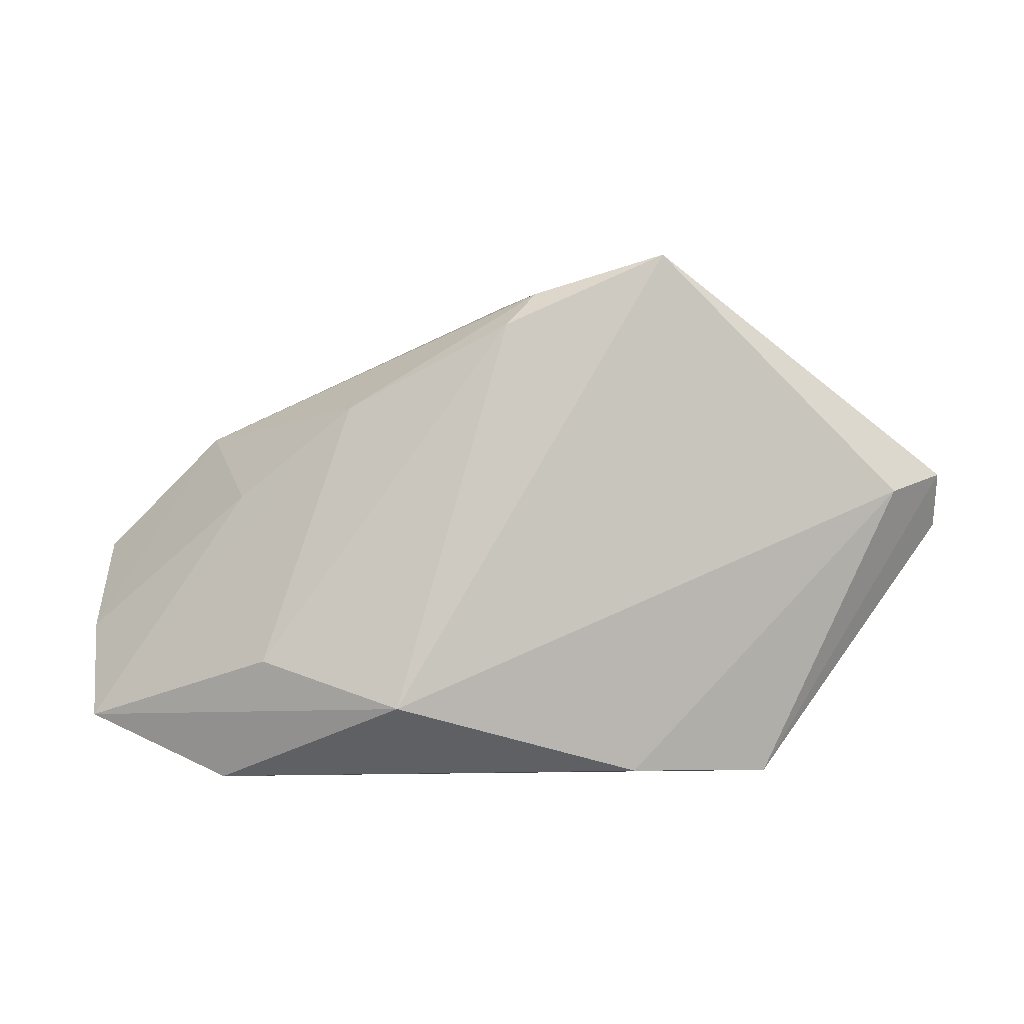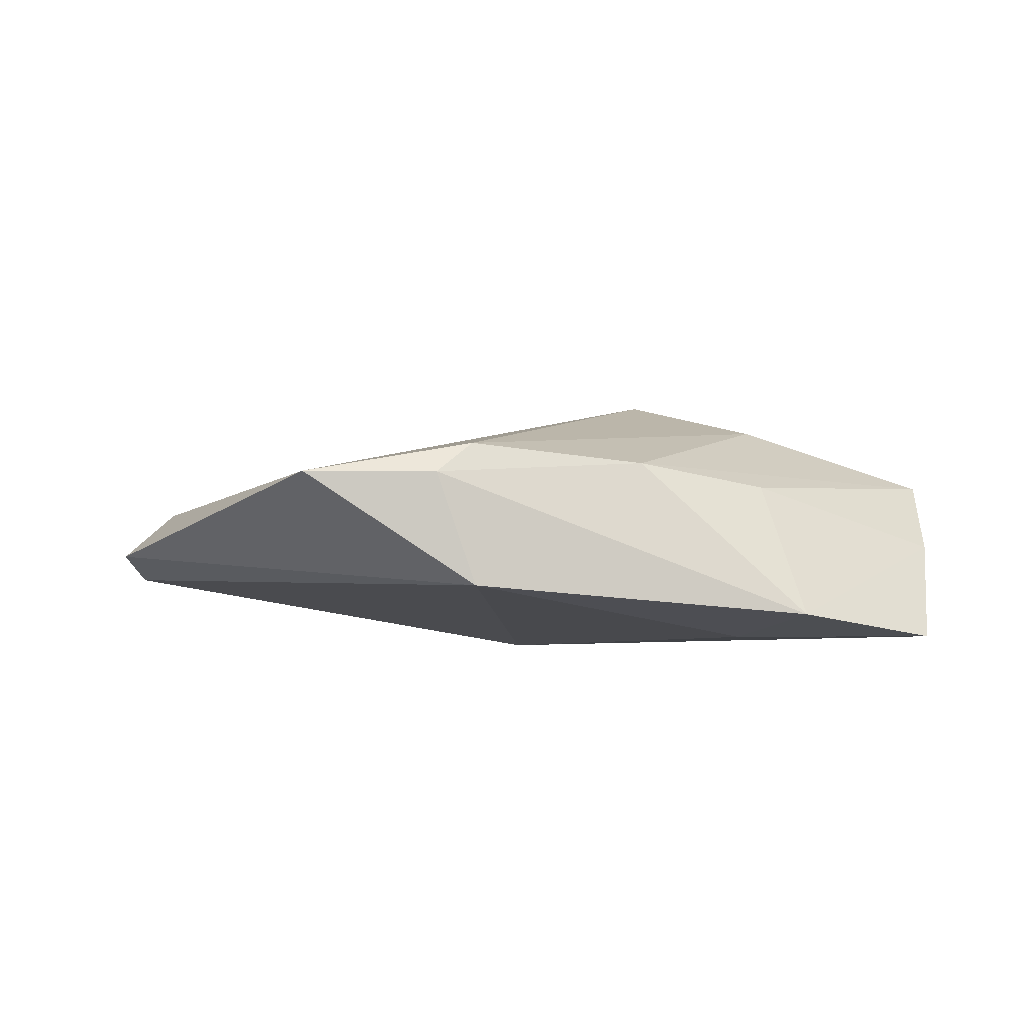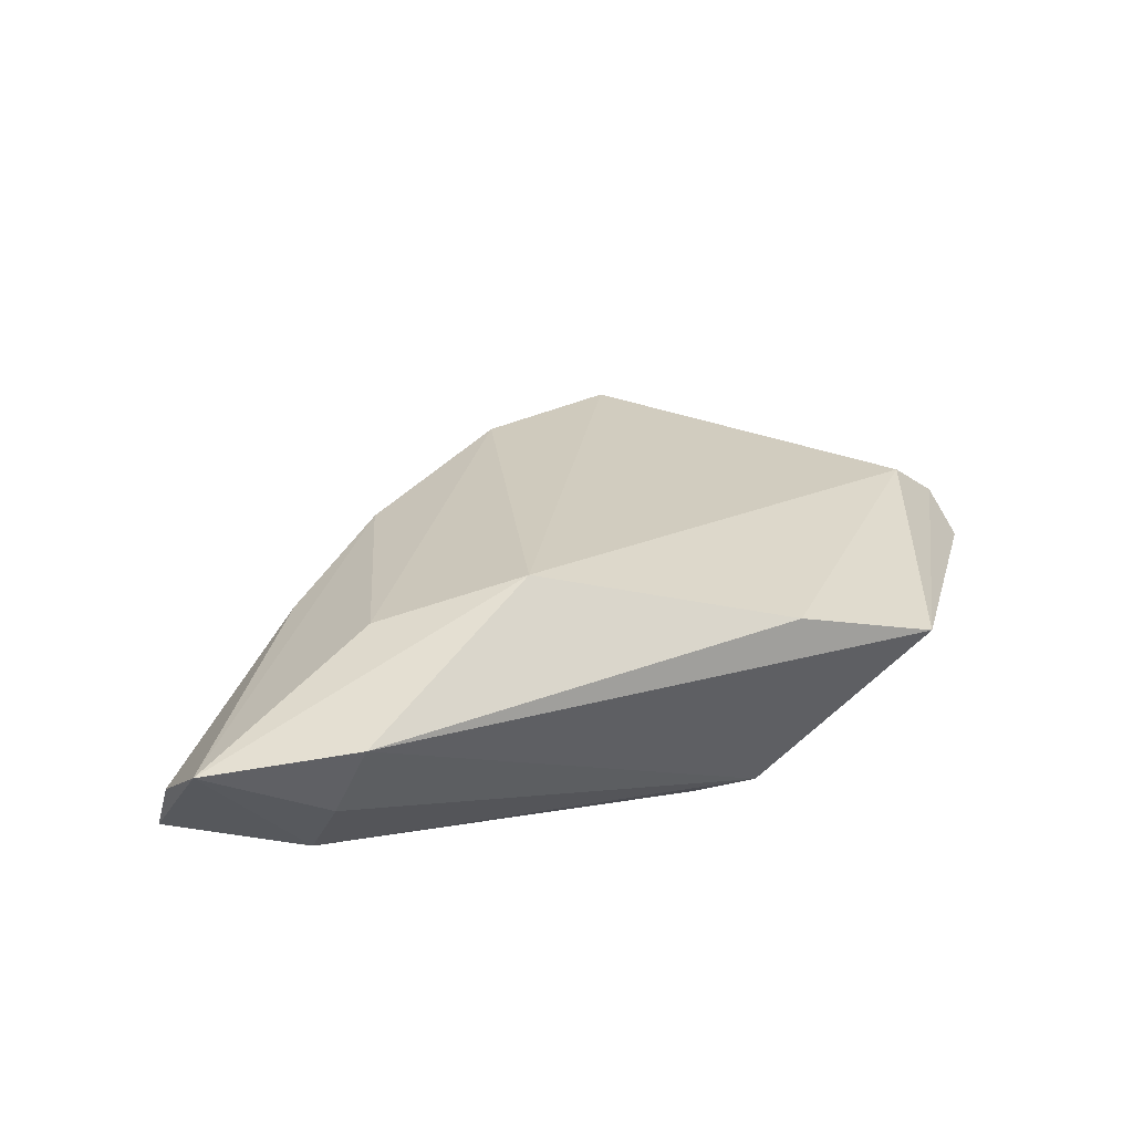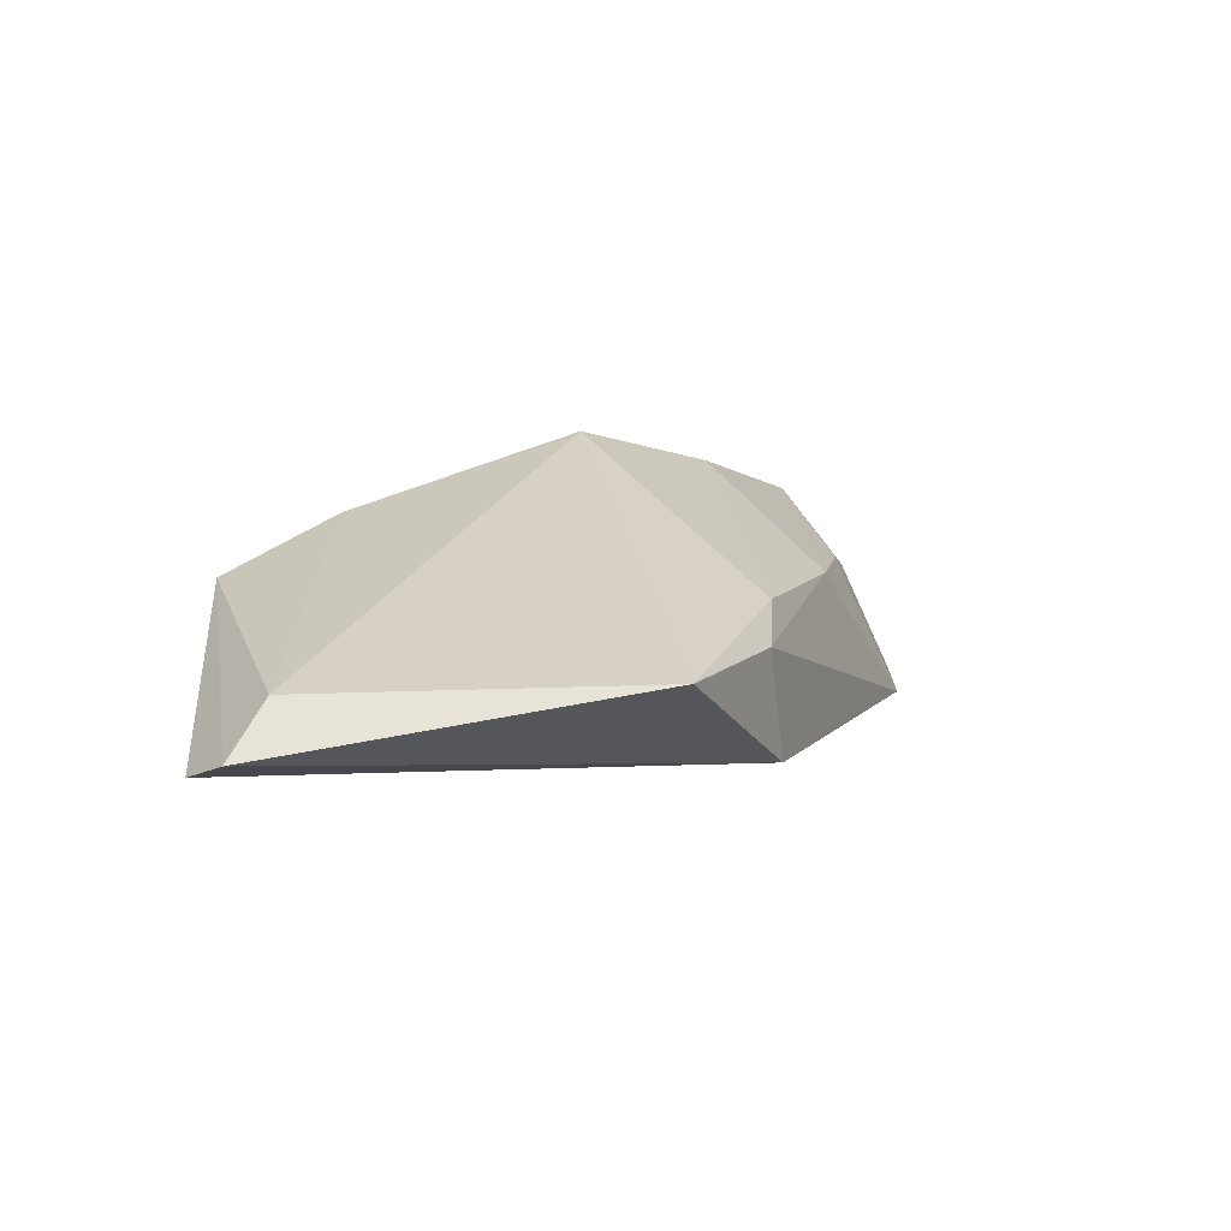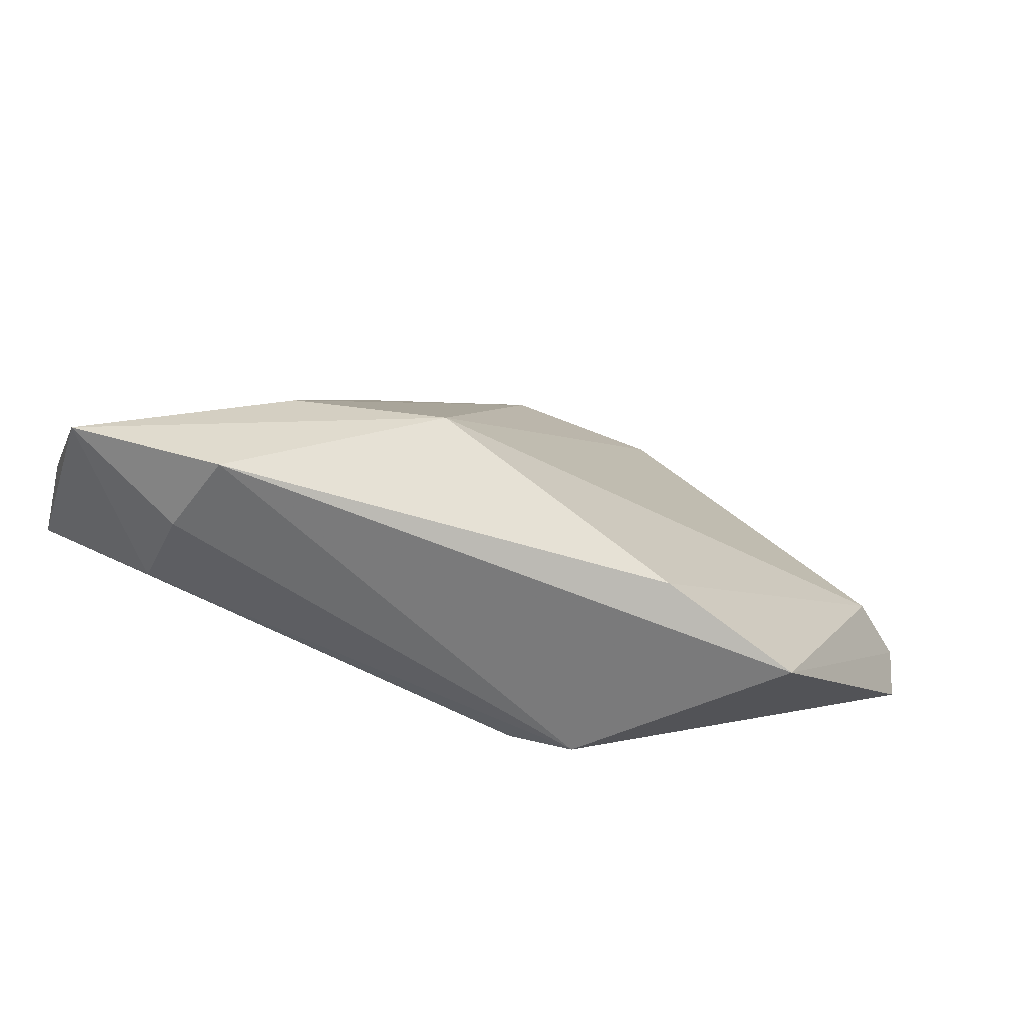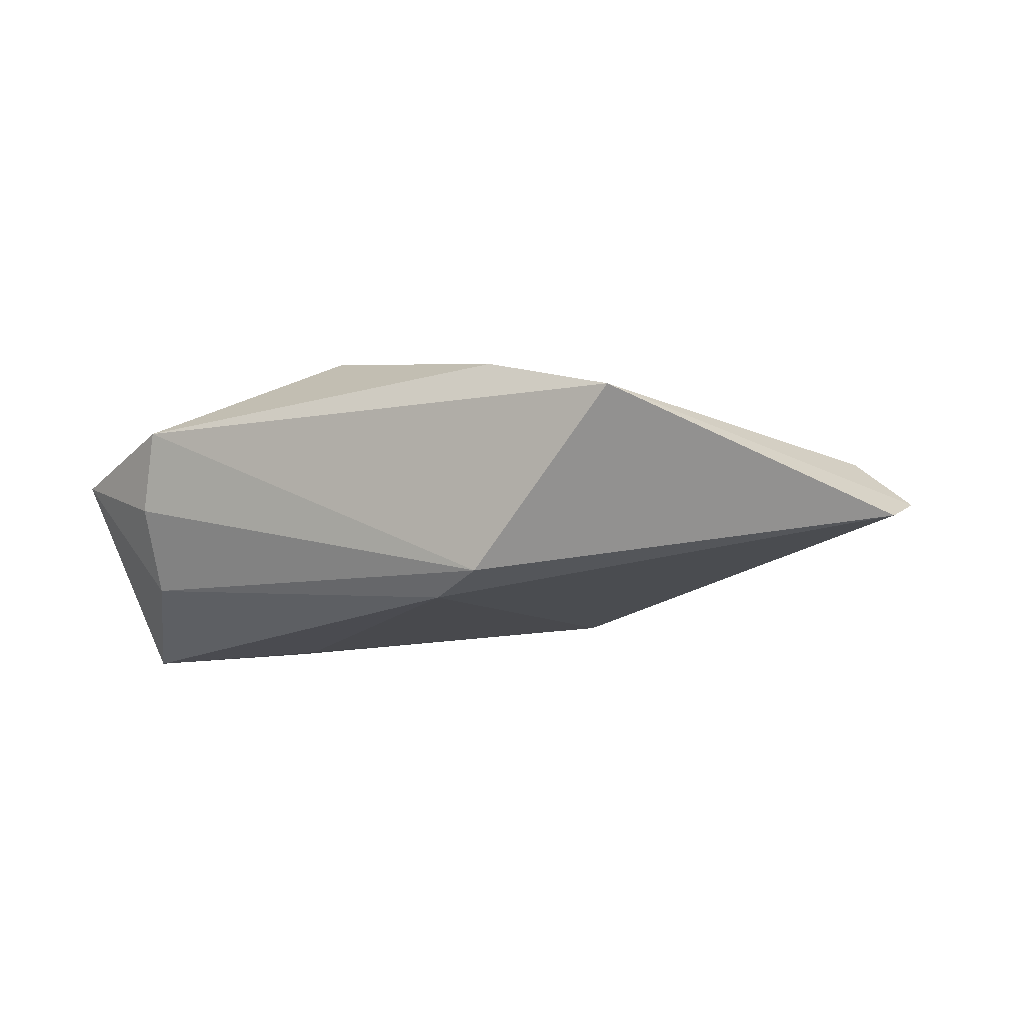
<metadata>
{"format":"obj","ext":"obj","renderer":"f3d","projection":"perspective","resolution":1024,"background":"white","views":[{"elev":8.2,"azim":1.4,"up":"+Y"},{"elev":-6.2,"azim":-166.9,"up":"+Z"},{"elev":36.1,"azim":-22.7,"up":"+Z"},{"elev":13.7,"azim":138.4,"up":"+Z"},{"elev":-67.6,"azim":-17.9,"up":"+Y"},{"elev":-14.4,"azim":30.9,"up":"+Z"}]}
</metadata>
<code>
v 0.01679 -0.0242 -0.01391
v -0.03642 -0.02801 0.01188
v -0.04088 0.01603 -0.01356
v 0.05652 0.01098 0.003086
v 0.001849 0.03583 -0.01019
v -0.03419 0.01018 0.005159
v 0.06376 0.004856 -0.006306
v 0.02396 0.04364 0.005076
v -0.02993 0.003891 -0.01612
v 0.002755 0.03436 0.009465
v -0.04157 -0.01868 -0.009282
v -0.05706 -7.698e-05 -0.01612
v -0.01145 -0.01594 0.02166
v 0.00668 0.03832 0.005165
v 0.009064 -0.021 -0.01612
v 0.03873 -0.02801 0.006894
v 0.06366 0.01251 -0.003212
v 0.02042 -0.0265 0.01313
v -0.05688 -0.009522 -0.002239
v -0.03002 -0.01079 0.0162
v -0.0399 -0.02507 0.001354
v -0.01878 0.02277 0.007531
v -0.05516 -0.0203 0.007881
f 13 23 2
f 17 5 8
f 10 13 8
f 12 3 9
f 9 3 5
f 15 9 5
f 12 9 15
f 2 1 16
f 20 13 10
f 23 13 20
f 22 20 10
f 23 20 22
f 10 8 14
f 14 8 5
f 5 3 14
f 14 22 10
f 3 22 14
f 17 8 4
f 4 8 13
f 4 16 17
f 11 15 1
f 11 23 12
f 12 15 11
f 18 13 2
f 2 16 18
f 18 4 13
f 16 4 18
f 12 23 19
f 19 3 12
f 17 16 7
f 7 5 17
f 7 16 1
f 7 15 5
f 1 15 7
f 2 23 21
f 23 11 21
f 21 1 2
f 21 11 1
f 23 22 6
f 6 19 23
f 6 22 3
f 3 19 6

</code>
